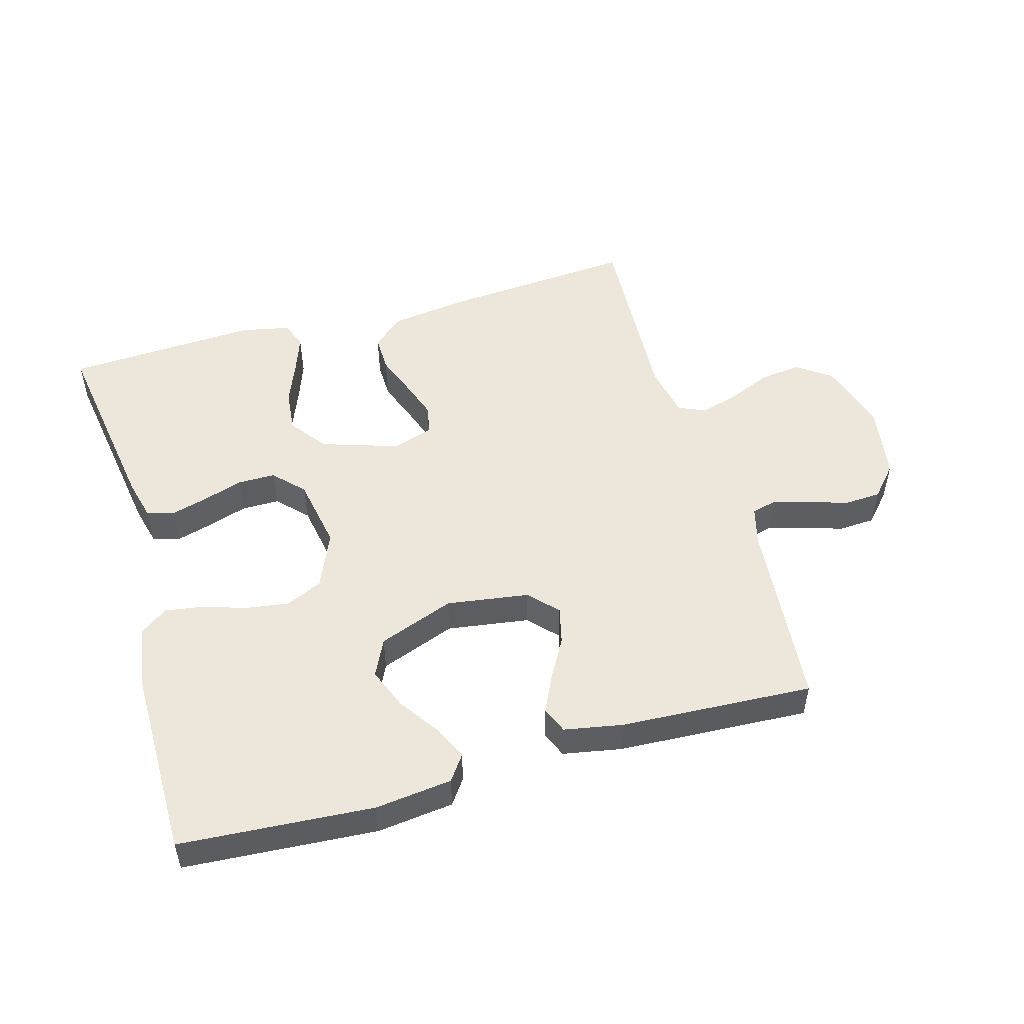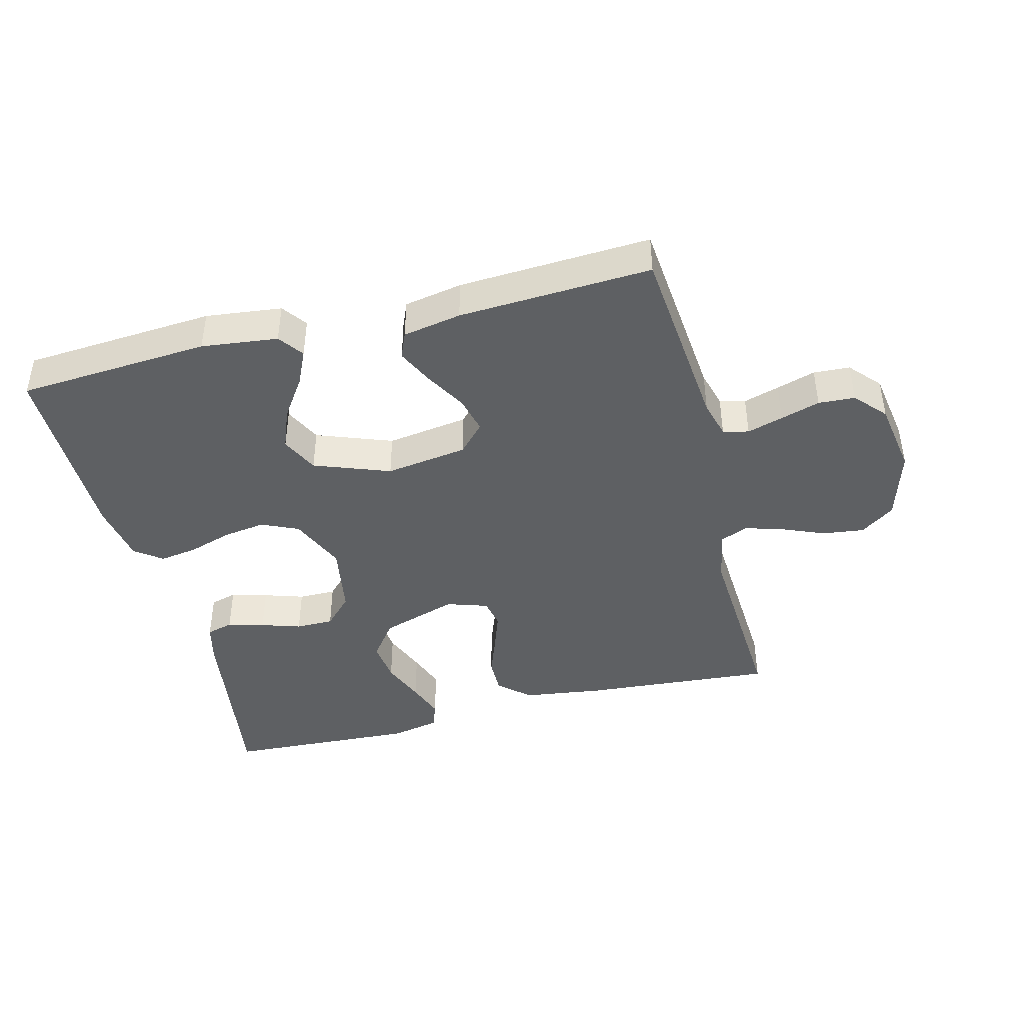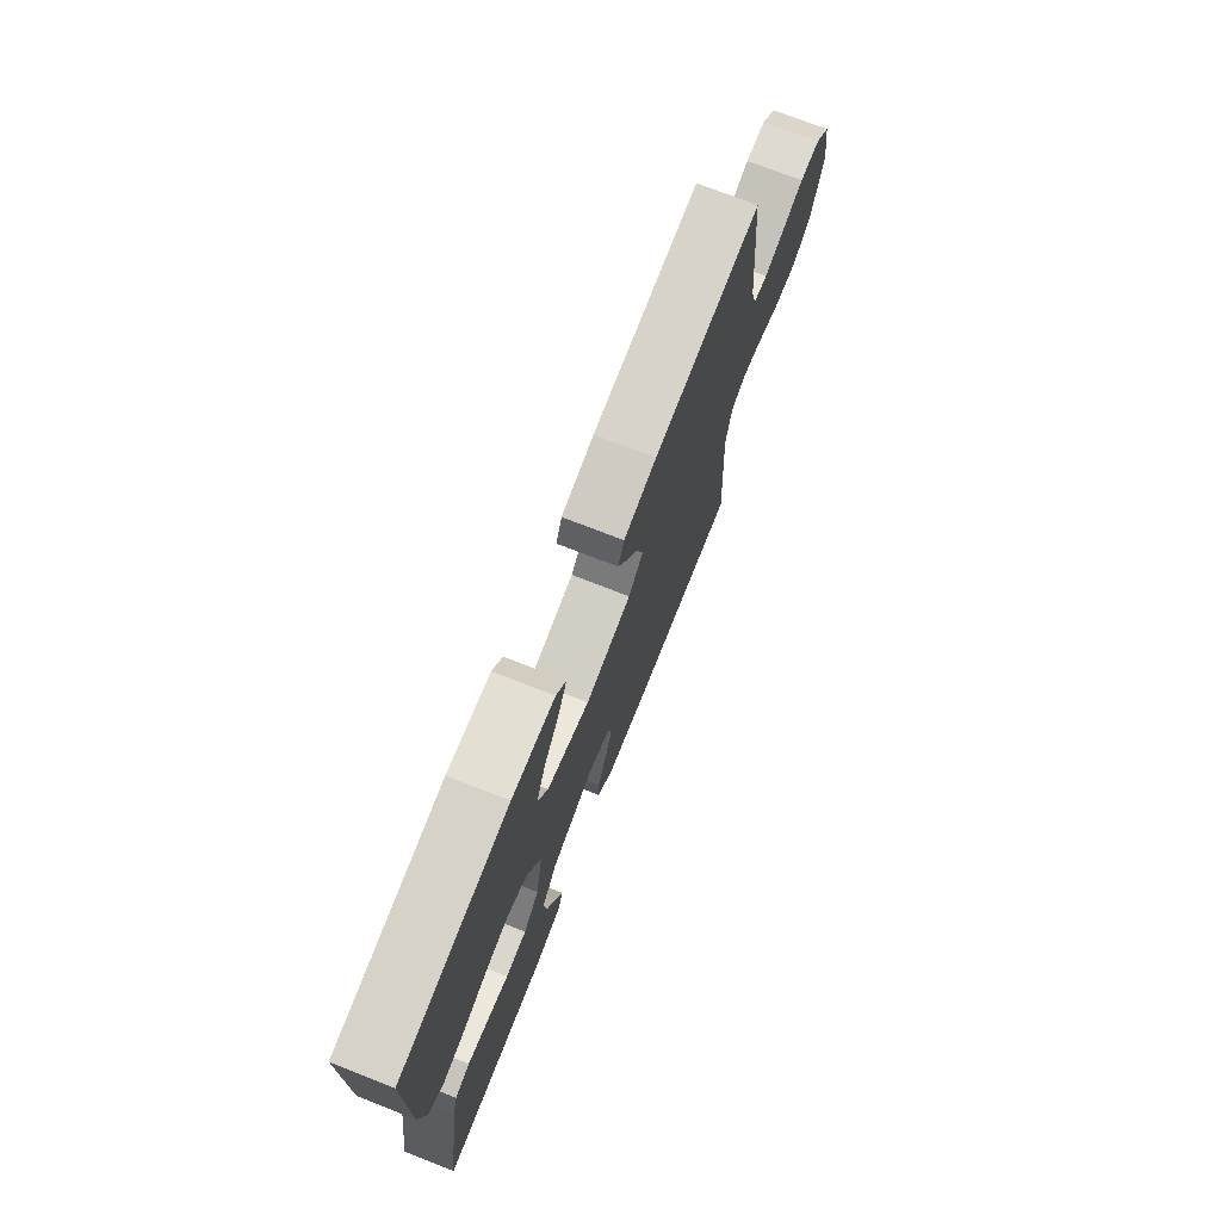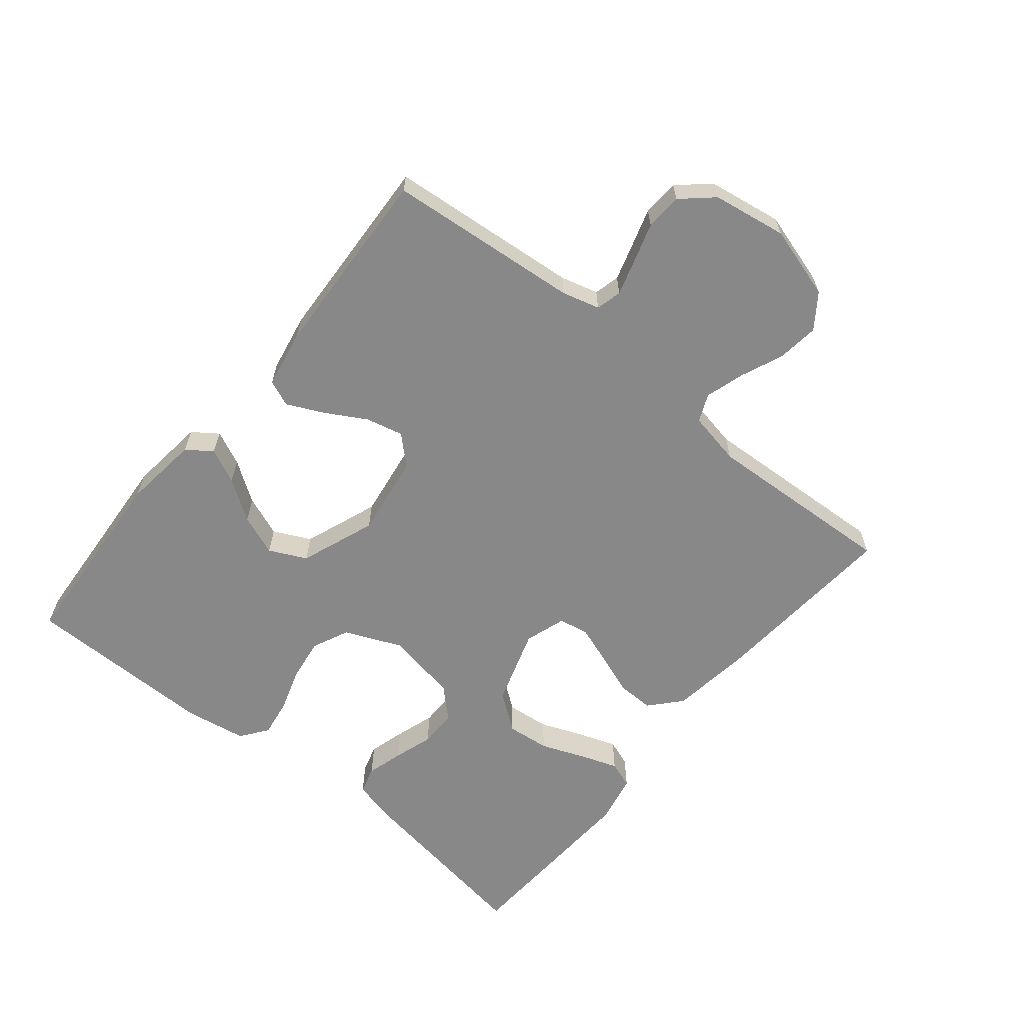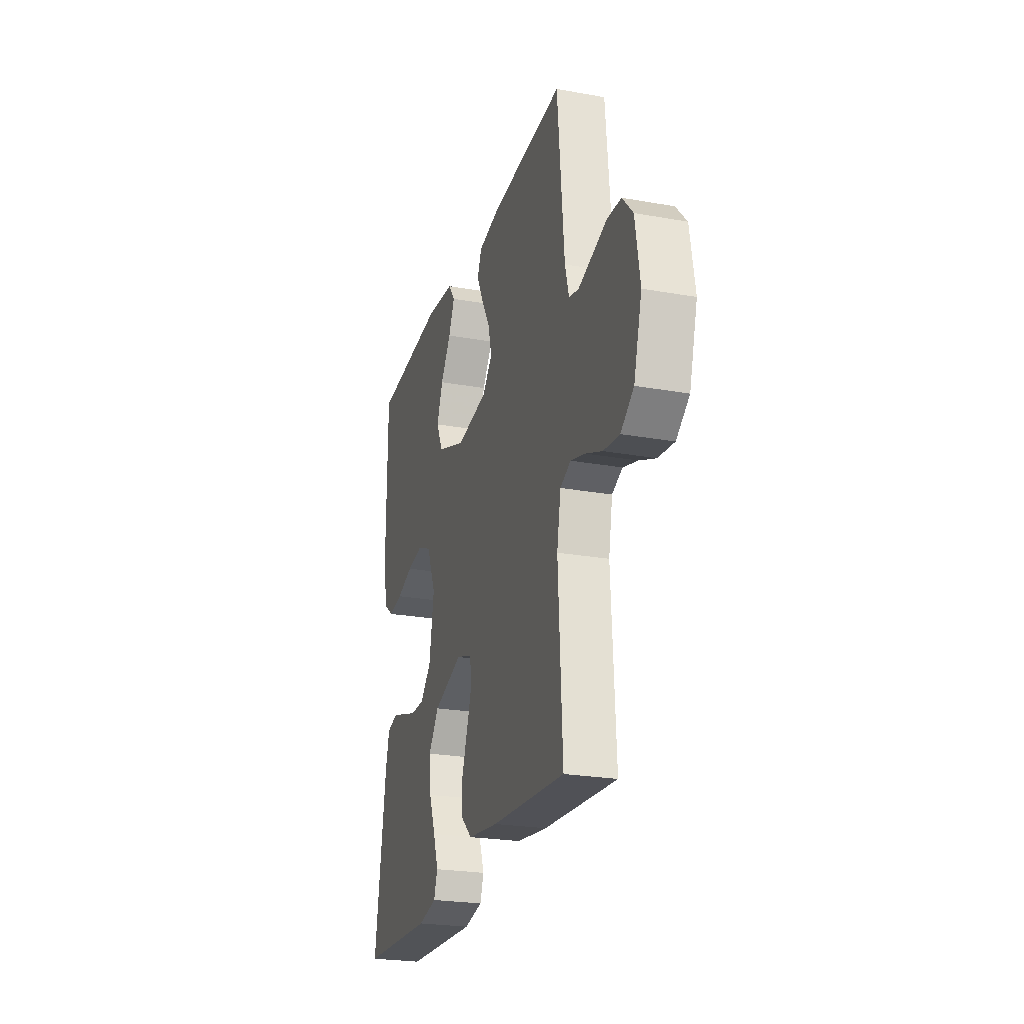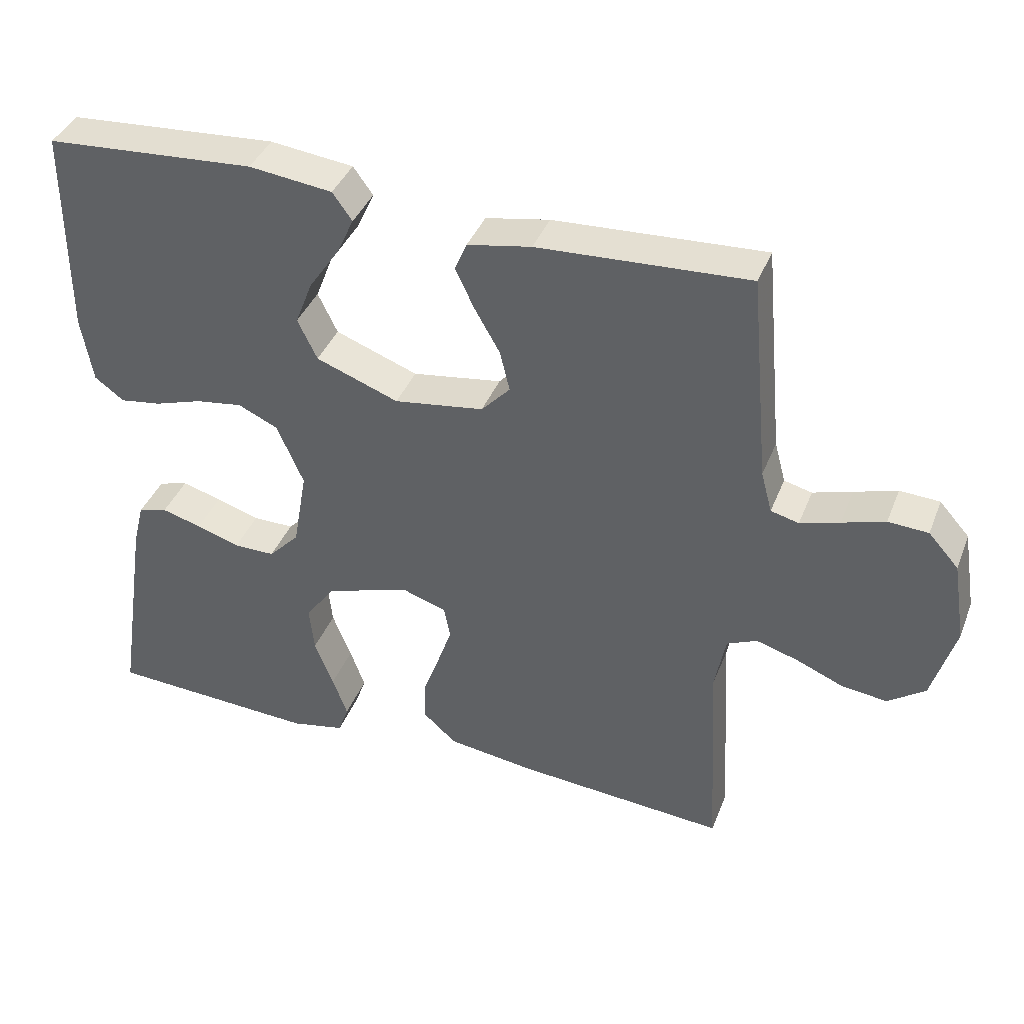
<metadata>
{"format":"obj","ext":"obj","renderer":"f3d","projection":"perspective","resolution":1024,"background":"white","views":[{"elev":50.9,"azim":-16.0,"up":"+Y"},{"elev":-42.6,"azim":14.3,"up":"+Y"},{"elev":73.7,"azim":-68.6,"up":"+Z"},{"elev":-62.8,"azim":50.6,"up":"+Y"},{"elev":-24.5,"azim":73.6,"up":"+Z"},{"elev":39.3,"azim":20.3,"up":"+Z"}]}
</metadata>
<code>
v -0.5 0.07 -0.5
v -0.454 0.07 -0.2
v -0.438 0.07 -0.136
v -0.396 0.07 -0.124
v -0.339 0.07 -0.14
v -0.277 0.07 -0.16
v -0.218 0.07 -0.16
v -0.174 0.07 -0.114
v -0.154 0.07 0
v -0.192 0.07 0.088
v -0.249 0.07 0.114
v -0.316 0.07 0.104
v -0.384 0.07 0.082
v -0.443 0.07 0.073
v -0.485 0.07 0.104
v -0.501 0.07 0.2
v -0.5 0.07 0.5
v -0.2 0.07 0.521
v -0.081 0.07 0.507
v -0.053 0.07 0.468
v -0.078 0.07 0.414
v -0.121 0.07 0.351
v -0.146 0.07 0.287
v -0.118 0.07 0.229
v 0 0.07 0.185
v 0.128 0.07 0.204
v 0.169 0.07 0.248
v 0.155 0.07 0.306
v 0.119 0.07 0.369
v 0.092 0.07 0.426
v 0.109 0.07 0.467
v 0.2 0.07 0.484
v 0.5 0.07 0.5
v 0.528 0.07 0.2
v 0.544 0.07 0.141
v 0.584 0.07 0.131
v 0.64 0.07 0.148
v 0.701 0.07 0.167
v 0.758 0.07 0.164
v 0.801 0.07 0.116
v 0.82 0.07 0
v 0.787 0.07 -0.113
v 0.734 0.07 -0.151
v 0.669 0.07 -0.143
v 0.602 0.07 -0.115
v 0.542 0.07 -0.097
v 0.499 0.07 -0.116
v 0.483 0.07 -0.2
v 0.5 0.07 -0.5
v 0.2 0.07 -0.477
v 0.075 0.07 -0.46
v 0.027 0.07 -0.417
v 0.028 0.07 -0.359
v 0.052 0.07 -0.294
v 0.073 0.07 -0.233
v 0.064 0.07 -0.187
v 0 0.07 -0.166
v -0.12 0.07 -0.205
v -0.163 0.07 -0.263
v -0.156 0.07 -0.33
v -0.129 0.07 -0.398
v -0.108 0.07 -0.457
v -0.123 0.07 -0.499
v -0.2 0.07 -0.515
v -0.5 0 -0.5
v -0.454 0 -0.2
v -0.438 0 -0.136
v -0.396 0 -0.124
v -0.339 0 -0.14
v -0.277 0 -0.16
v -0.218 0 -0.16
v -0.174 0 -0.114
v -0.154 0 0
v -0.192 0 0.088
v -0.249 0 0.114
v -0.316 0 0.104
v -0.384 0 0.082
v -0.443 0 0.073
v -0.485 0 0.104
v -0.501 0 0.2
v -0.5 0 0.5
v -0.2 0 0.521
v -0.081 0 0.507
v -0.053 0 0.468
v -0.078 0 0.414
v -0.121 0 0.351
v -0.146 0 0.287
v -0.118 0 0.229
v 0 0 0.185
v 0.128 0 0.204
v 0.169 0 0.248
v 0.155 0 0.306
v 0.119 0 0.369
v 0.092 0 0.426
v 0.109 0 0.467
v 0.2 0 0.484
v 0.5 0 0.5
v 0.528 0 0.2
v 0.544 0 0.141
v 0.584 0 0.131
v 0.64 0 0.148
v 0.701 0 0.167
v 0.758 0 0.164
v 0.801 0 0.116
v 0.82 0 0
v 0.787 0 -0.113
v 0.734 0 -0.151
v 0.669 0 -0.143
v 0.602 0 -0.115
v 0.542 0 -0.097
v 0.499 0 -0.116
v 0.483 0 -0.2
v 0.5 0 -0.5
v 0.2 0 -0.477
v 0.075 0 -0.46
v 0.027 0 -0.417
v 0.028 0 -0.359
v 0.052 0 -0.294
v 0.073 0 -0.233
v 0.064 0 -0.187
v 0 0 -0.166
v -0.12 0 -0.205
v -0.163 0 -0.263
v -0.156 0 -0.33
v -0.129 0 -0.398
v -0.108 0 -0.457
v -0.123 0 -0.499
v -0.2 0 -0.515
f 60 61 62 63
f 60 63 64 1
f 51 52 53 54
f 51 54 55
f 48 49 50 51
f 47 48 51 55
f 46 47 55 56
f 42 43 44 45
f 42 45 46
f 41 42 46
f 37 38 39 40
f 36 37 40 41
f 35 36 41 46
f 31 32 33 34
f 28 29 30 31
f 28 31 34 35
f 19 20 21 22
f 19 22 23
f 18 19 23
f 17 18 23
f 16 17 23 24
f 12 13 14 15
f 11 12 15 16
f 3 4 5 6
f 1 2 3 6
f 59 60 1 6
f 58 59 6 7
f 57 58 7 8
f 35 46 56 57
f 35 57 8 9
f 27 28 35
f 26 27 35
f 25 26 35 9
f 11 16 24 25
f 10 11 25
f 9 10 25
f 127 126 125 124
f 65 128 127 124
f 118 117 116 115
f 119 118 115
f 115 114 113 112
f 119 115 112 111
f 120 119 111 110
f 109 108 107 106
f 110 109 106
f 110 106 105
f 104 103 102 101
f 105 104 101 100
f 110 105 100 99
f 98 97 96 95
f 95 94 93 92
f 99 98 95 92
f 86 85 84 83
f 87 86 83
f 87 83 82
f 87 82 81
f 88 87 81 80
f 79 78 77 76
f 80 79 76 75
f 70 69 68 67
f 70 67 66 65
f 70 65 124 123
f 71 70 123 122
f 72 71 122 121
f 121 120 110 99
f 73 72 121 99
f 99 92 91
f 99 91 90
f 73 99 90 89
f 89 88 80 75
f 89 75 74
f 89 74 73
f 1 65 66 2
f 2 66 67 3
f 3 67 68 4
f 4 68 69 5
f 5 69 70 6
f 6 70 71 7
f 7 71 72 8
f 8 72 73 9
f 9 73 74 10
f 10 74 75 11
f 11 75 76 12
f 12 76 77 13
f 13 77 78 14
f 14 78 79 15
f 15 79 80 16
f 16 80 81 17
f 17 81 82 18
f 18 82 83 19
f 19 83 84 20
f 20 84 85 21
f 21 85 86 22
f 22 86 87 23
f 23 87 88 24
f 24 88 89 25
f 25 89 90 26
f 26 90 91 27
f 27 91 92 28
f 28 92 93 29
f 29 93 94 30
f 30 94 95 31
f 31 95 96 32
f 32 96 97 33
f 33 97 98 34
f 34 98 99 35
f 35 99 100 36
f 36 100 101 37
f 37 101 102 38
f 38 102 103 39
f 39 103 104 40
f 40 104 105 41
f 41 105 106 42
f 42 106 107 43
f 43 107 108 44
f 44 108 109 45
f 45 109 110 46
f 46 110 111 47
f 47 111 112 48
f 48 112 113 49
f 49 113 114 50
f 50 114 115 51
f 51 115 116 52
f 52 116 117 53
f 53 117 118 54
f 54 118 119 55
f 55 119 120 56
f 56 120 121 57
f 57 121 122 58
f 58 122 123 59
f 59 123 124 60
f 60 124 125 61
f 61 125 126 62
f 62 126 127 63
f 63 127 128 64
f 64 128 65 1

</code>
